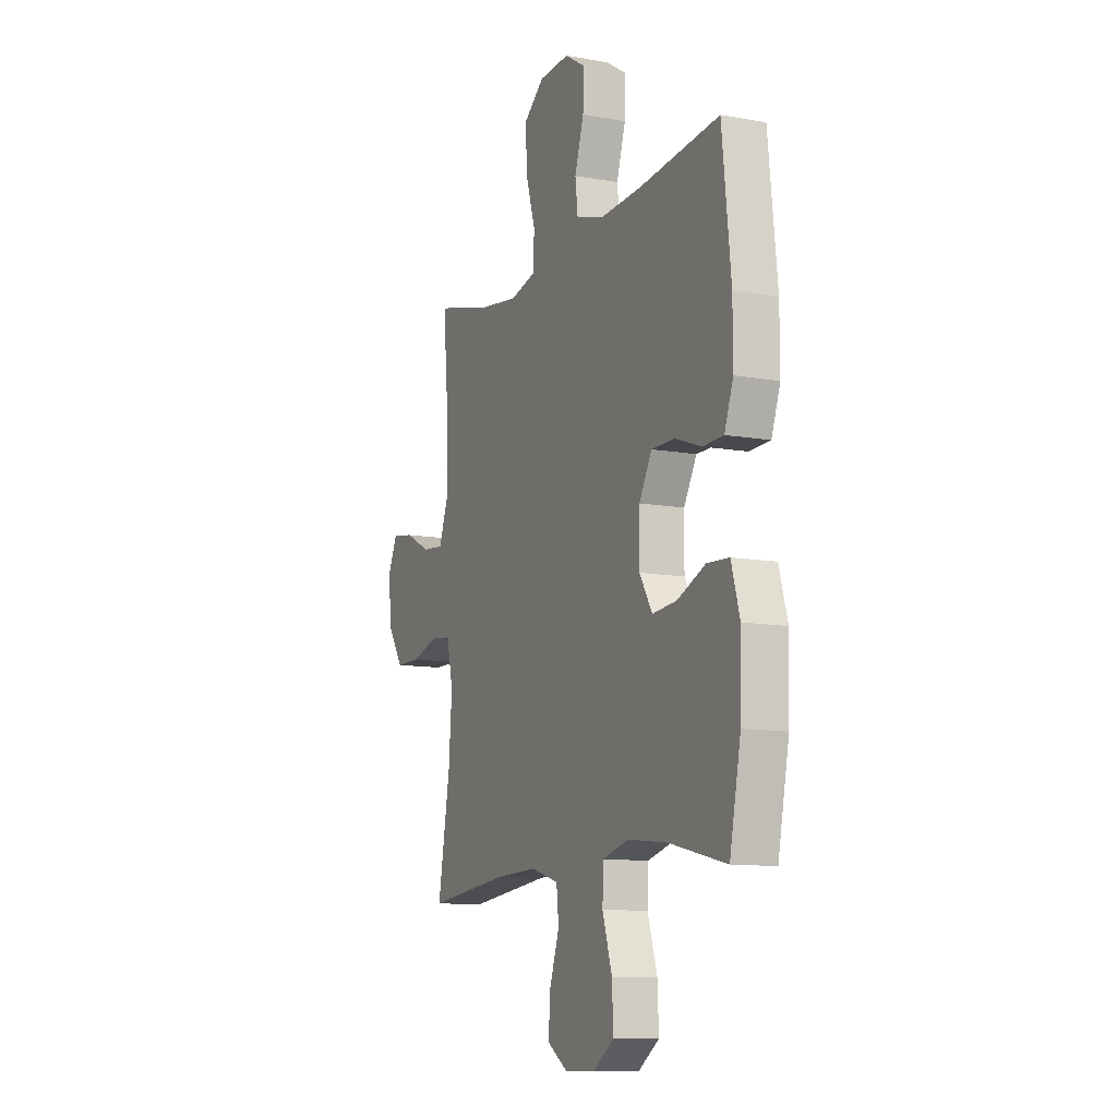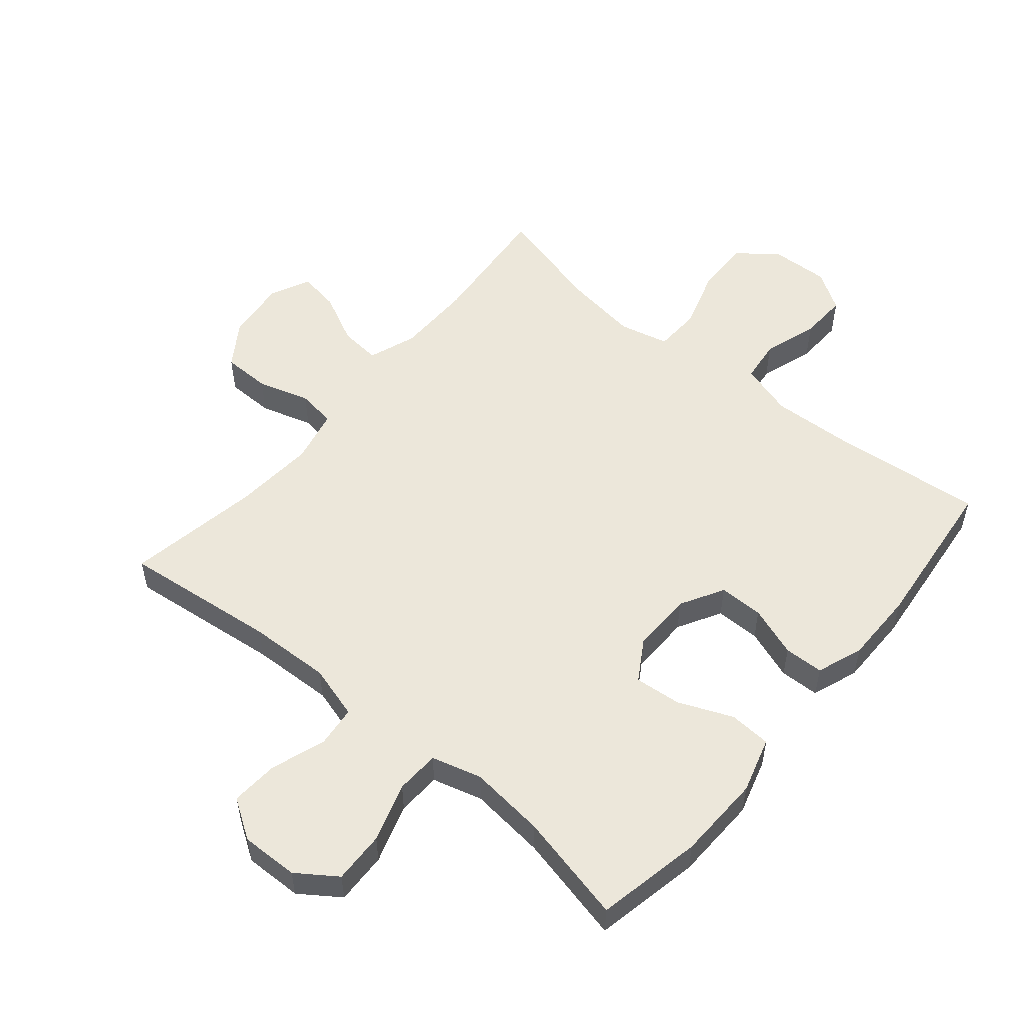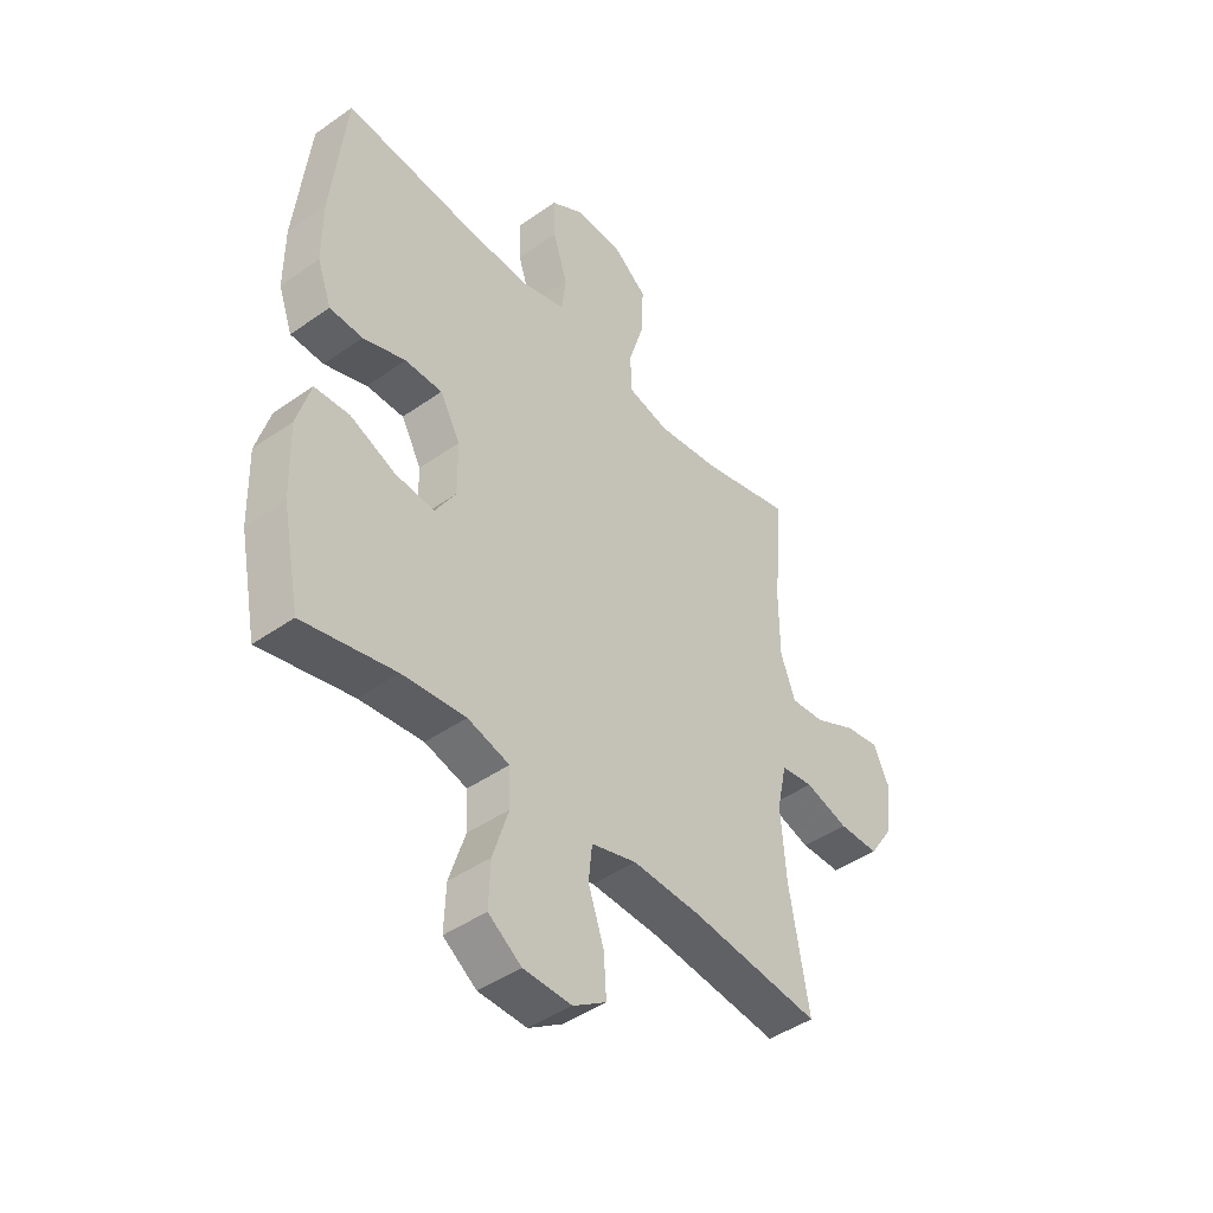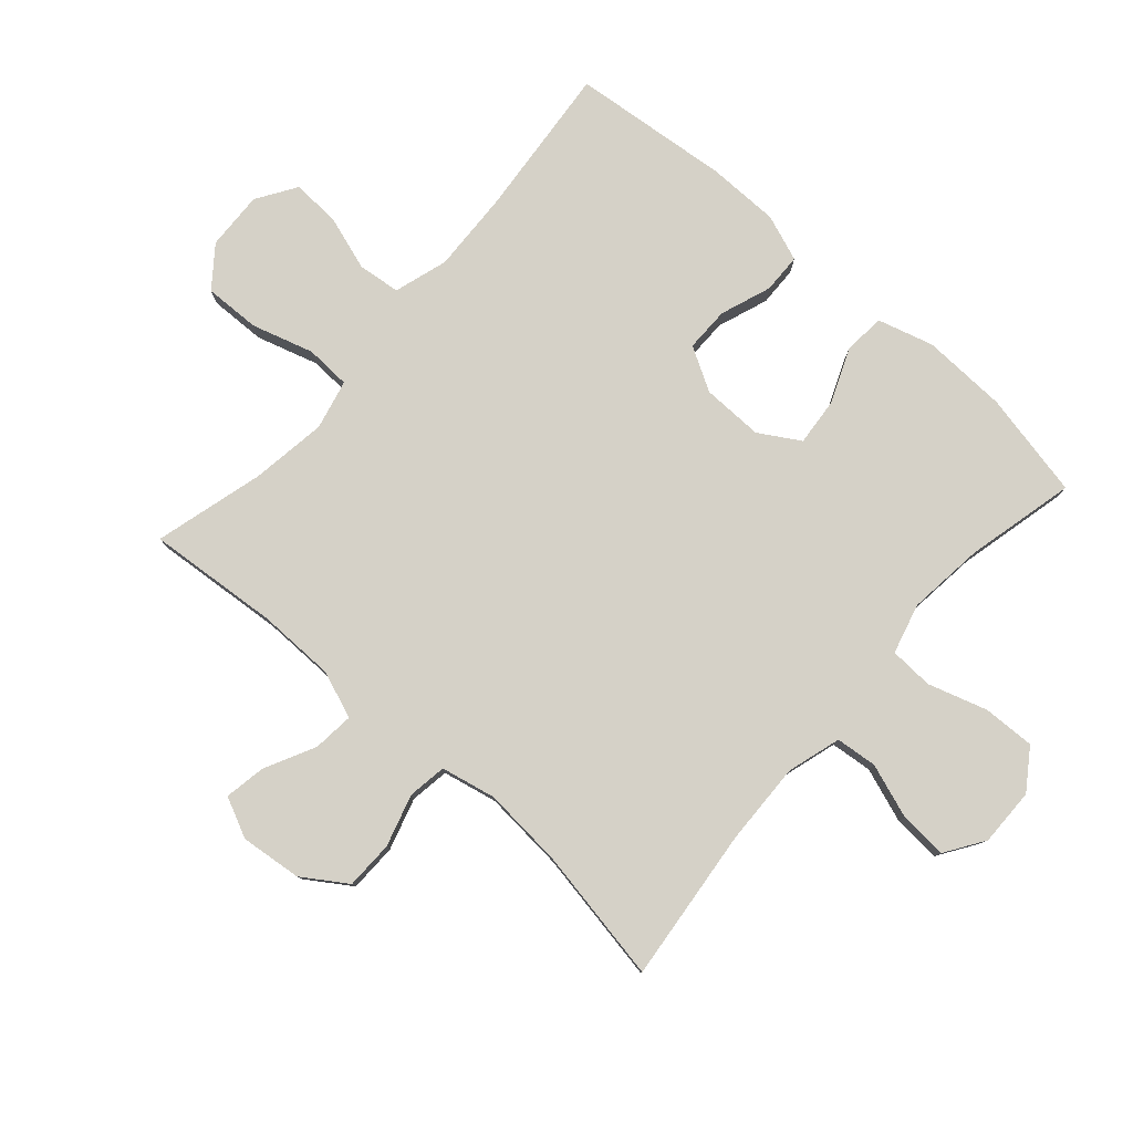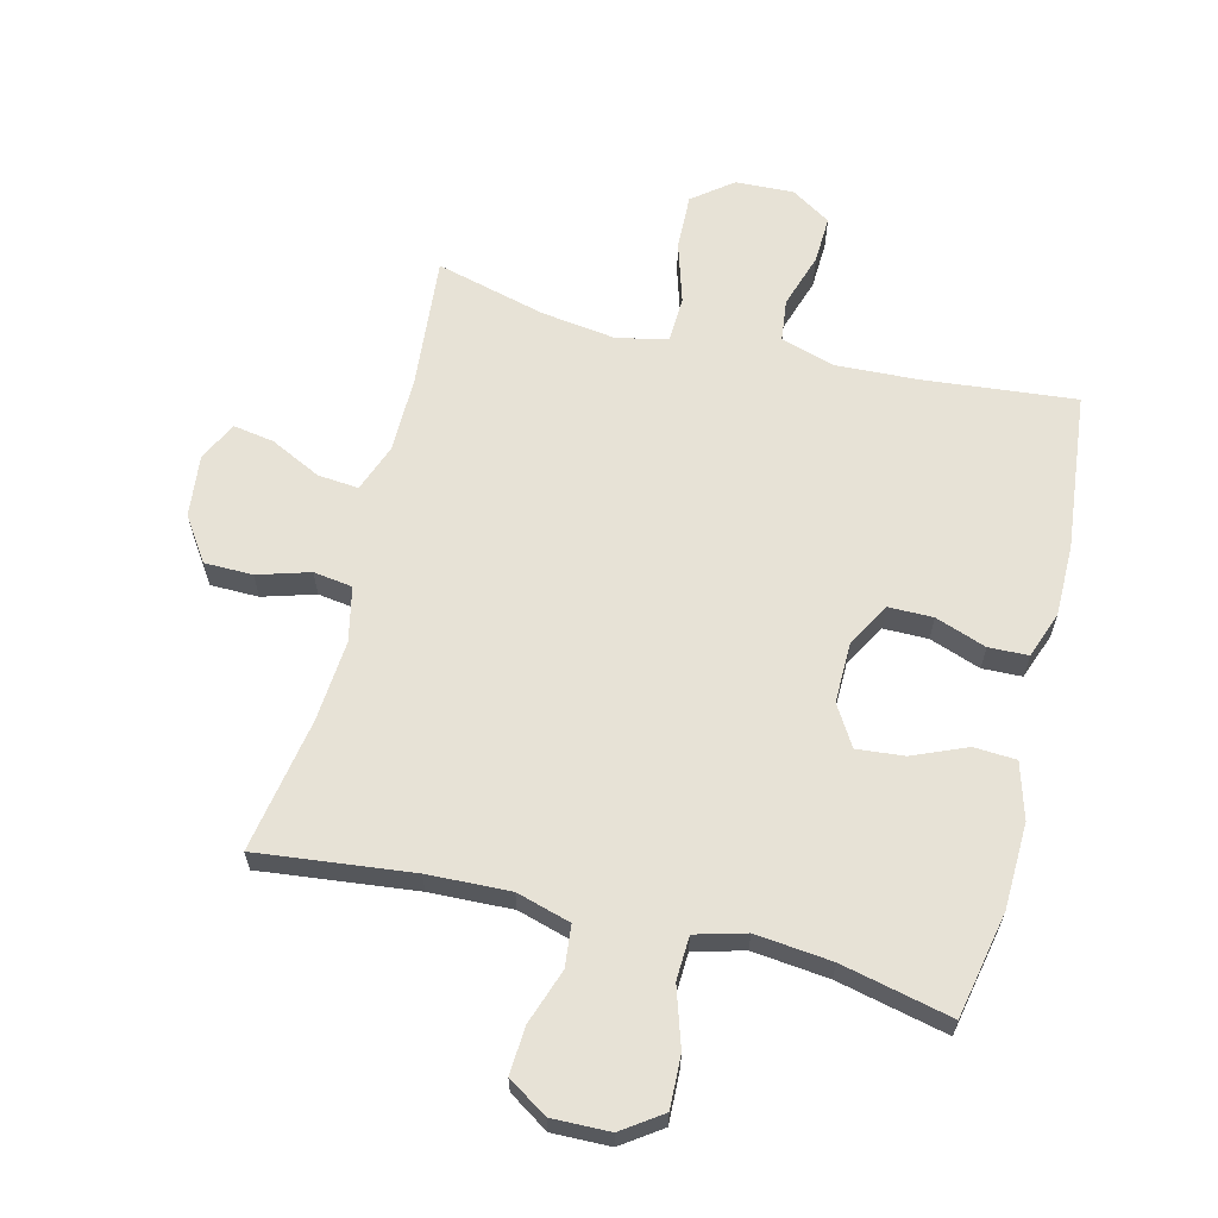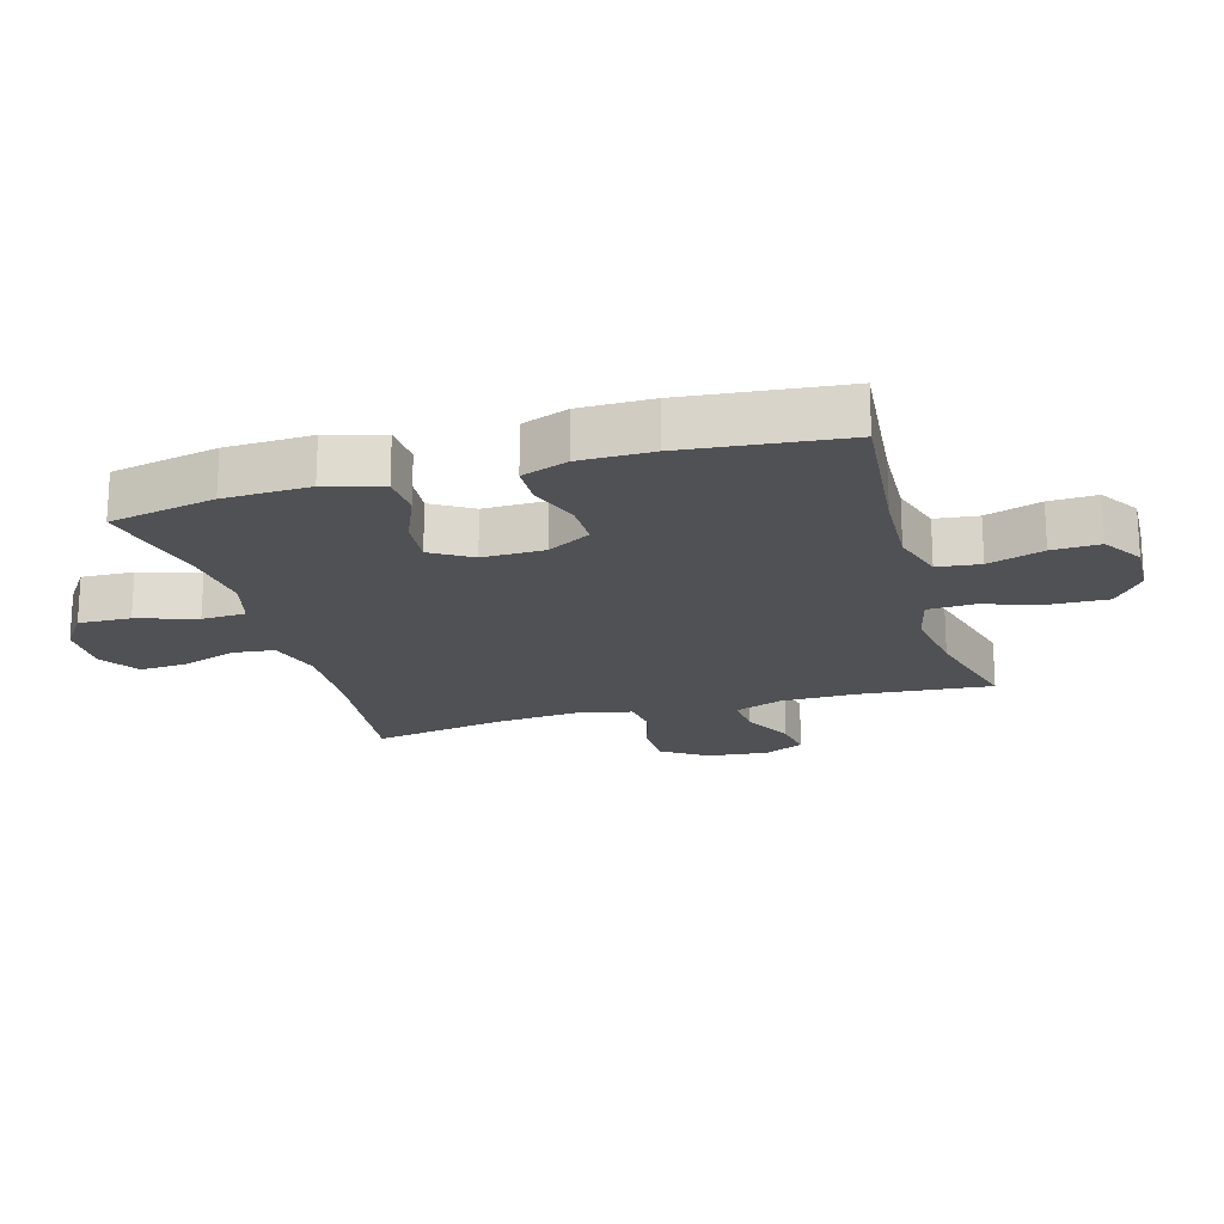
<metadata>
{"format":"obj","ext":"obj","renderer":"f3d","projection":"perspective","resolution":1024,"background":"white","views":[{"elev":-10.8,"azim":-114.2,"up":"+Z"},{"elev":53.6,"azim":-140.1,"up":"+Y"},{"elev":-44.6,"azim":-50.7,"up":"+Z"},{"elev":79.6,"azim":131.7,"up":"+Y"},{"elev":63.0,"azim":-166.0,"up":"+Y"},{"elev":-19.6,"azim":-73.9,"up":"+Y"}]}
</metadata>
<code>
v 0.5 0.07 -0.5
v 0.253 0.07 -0.472
v 0.122 0.07 -0.467
v 0.036 0.07 -0.492
v 0.029 0.07 -0.558
v 0.059 0.07 -0.645
v 0.064 0.07 -0.721
v 0.001 0.07 -0.762
v -0.091 0.07 -0.76
v -0.154 0.07 -0.716
v -0.151 0.07 -0.633
v -0.121 0.07 -0.539
v -0.124 0.07 -0.469
v -0.204 0.07 -0.447
v -0.325 0.07 -0.46
v -0.5 0.07 -0.5
v -0.534 0.07 -0.331
v -0.538 0.07 -0.195
v -0.512 0.07 -0.106
v -0.445 0.07 -0.102
v -0.359 0.07 -0.138
v -0.284 0.07 -0.145
v -0.245 0.07 -0.081
v -0.246 0.07 0.017
v -0.285 0.07 0.086
v -0.356 0.07 0.086
v -0.437 0.07 0.057
v -0.5 0.07 0.059
v -0.527 0.07 0.133
v -0.527 0.07 0.248
v -0.5 0.07 0.5
v -0.256 0.07 0.476
v -0.127 0.07 0.47
v -0.041 0.07 0.496
v -0.033 0.07 0.564
v -0.061 0.07 0.652
v -0.064 0.07 0.728
v -0.001 0.07 0.768
v 0.092 0.07 0.764
v 0.155 0.07 0.715
v 0.152 0.07 0.626
v 0.122 0.07 0.528
v 0.125 0.07 0.456
v 0.204 0.07 0.437
v 0.325 0.07 0.454
v 0.5 0.07 0.5
v 0.481 0.07 0.29
v 0.482 0.07 0.167
v 0.51 0.07 0.091
v 0.575 0.07 0.097
v 0.656 0.07 0.137
v 0.722 0.07 0.148
v 0.752 0.07 0.084
v 0.741 0.07 -0.014
v 0.694 0.07 -0.084
v 0.617 0.07 -0.085
v 0.534 0.07 -0.06
v 0.472 0.07 -0.069
v 0.453 0.07 -0.156
v 0.463 0.07 -0.286
v 0.5 0 -0.5
v 0.253 0 -0.472
v 0.122 0 -0.467
v 0.036 0 -0.492
v 0.029 0 -0.558
v 0.059 0 -0.645
v 0.064 0 -0.721
v 0.001 0 -0.762
v -0.091 0 -0.76
v -0.154 0 -0.716
v -0.151 0 -0.633
v -0.121 0 -0.539
v -0.124 0 -0.469
v -0.204 0 -0.447
v -0.325 0 -0.46
v -0.5 0 -0.5
v -0.534 0 -0.331
v -0.538 0 -0.195
v -0.512 0 -0.106
v -0.445 0 -0.102
v -0.359 0 -0.138
v -0.284 0 -0.145
v -0.245 0 -0.081
v -0.246 0 0.017
v -0.285 0 0.086
v -0.356 0 0.086
v -0.437 0 0.057
v -0.5 0 0.059
v -0.527 0 0.133
v -0.527 0 0.248
v -0.5 0 0.5
v -0.256 0 0.476
v -0.127 0 0.47
v -0.041 0 0.496
v -0.033 0 0.564
v -0.061 0 0.652
v -0.064 0 0.728
v -0.001 0 0.768
v 0.092 0 0.764
v 0.155 0 0.715
v 0.152 0 0.626
v 0.122 0 0.528
v 0.125 0 0.456
v 0.204 0 0.437
v 0.325 0 0.454
v 0.5 0 0.5
v 0.481 0 0.29
v 0.482 0 0.167
v 0.51 0 0.091
v 0.575 0 0.097
v 0.656 0 0.137
v 0.722 0 0.148
v 0.752 0 0.084
v 0.741 0 -0.014
v 0.694 0 -0.084
v 0.617 0 -0.085
v 0.534 0 -0.06
v 0.472 0 -0.069
v 0.453 0 -0.156
v 0.463 0 -0.286
f 55 56 57
f 54 55 57
f 53 54 57
f 52 53 57
f 51 52 57
f 50 51 57
f 49 50 57 58
f 48 49 58
f 47 48 58 59
f 45 46 47
f 44 45 47 59
f 40 41 42
f 39 40 42
f 38 39 42
f 37 38 42
f 36 37 42
f 35 36 42
f 34 35 42 43
f 33 34 43
f 44 59 60
f 43 44 60
f 33 43 60
f 32 33 60
f 30 31 32
f 29 30 32
f 28 29 32
f 27 28 32
f 26 27 32
f 19 20 21
f 18 19 21
f 17 18 21
f 16 17 21
f 15 16 21
f 14 15 21 22
f 13 14 22 23
f 10 11 12
f 9 10 12
f 8 9 12
f 7 8 12
f 6 7 12
f 5 6 12
f 4 5 12 13
f 13 23 24
f 4 13 24
f 3 4 24
f 60 1 2
f 3 24 25
f 2 3 25
f 60 2 25
f 32 60 25
f 25 26 32
f 117 116 115
f 117 115 114
f 117 114 113
f 117 113 112
f 117 112 111
f 117 111 110
f 118 117 110 109
f 118 109 108
f 119 118 108 107
f 107 106 105
f 119 107 105 104
f 102 101 100
f 102 100 99
f 102 99 98
f 102 98 97
f 102 97 96
f 102 96 95
f 103 102 95 94
f 103 94 93
f 120 119 104
f 120 104 103
f 120 103 93
f 120 93 92
f 92 91 90
f 92 90 89
f 92 89 88
f 92 88 87
f 92 87 86
f 81 80 79
f 81 79 78
f 81 78 77
f 81 77 76
f 81 76 75
f 82 81 75 74
f 83 82 74 73
f 72 71 70
f 72 70 69
f 72 69 68
f 72 68 67
f 72 67 66
f 72 66 65
f 73 72 65 64
f 84 83 73
f 84 73 64
f 84 64 63
f 62 61 120
f 85 84 63
f 85 63 62
f 85 62 120
f 85 120 92
f 92 86 85
f 1 61 62 2
f 2 62 63 3
f 3 63 64 4
f 4 64 65 5
f 5 65 66 6
f 6 66 67 7
f 7 67 68 8
f 8 68 69 9
f 9 69 70 10
f 10 70 71 11
f 11 71 72 12
f 12 72 73 13
f 13 73 74 14
f 14 74 75 15
f 15 75 76 16
f 16 76 77 17
f 17 77 78 18
f 18 78 79 19
f 19 79 80 20
f 20 80 81 21
f 21 81 82 22
f 22 82 83 23
f 23 83 84 24
f 24 84 85 25
f 25 85 86 26
f 26 86 87 27
f 27 87 88 28
f 28 88 89 29
f 29 89 90 30
f 30 90 91 31
f 31 91 92 32
f 32 92 93 33
f 33 93 94 34
f 34 94 95 35
f 35 95 96 36
f 36 96 97 37
f 37 97 98 38
f 38 98 99 39
f 39 99 100 40
f 40 100 101 41
f 41 101 102 42
f 42 102 103 43
f 43 103 104 44
f 44 104 105 45
f 45 105 106 46
f 46 106 107 47
f 47 107 108 48
f 48 108 109 49
f 49 109 110 50
f 50 110 111 51
f 51 111 112 52
f 52 112 113 53
f 53 113 114 54
f 54 114 115 55
f 55 115 116 56
f 56 116 117 57
f 57 117 118 58
f 58 118 119 59
f 59 119 120 60
f 60 120 61 1

</code>
